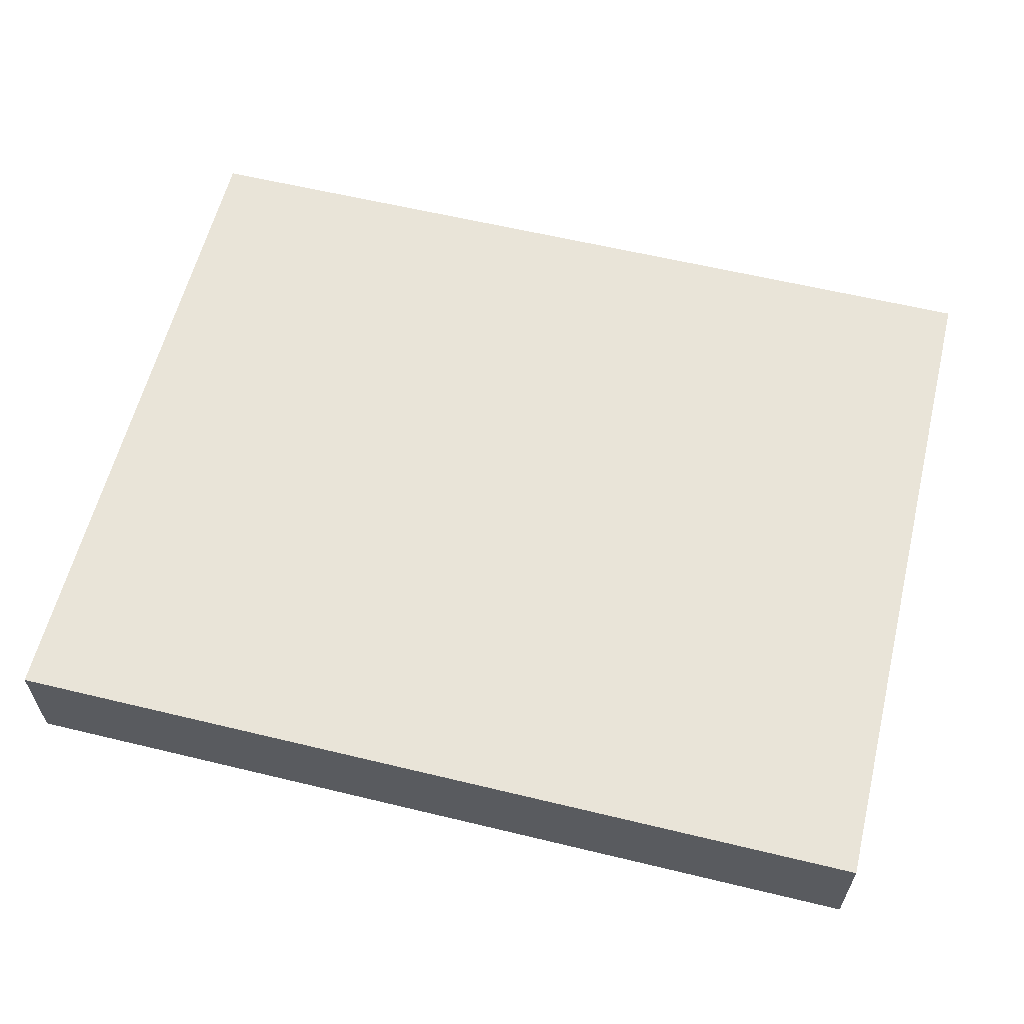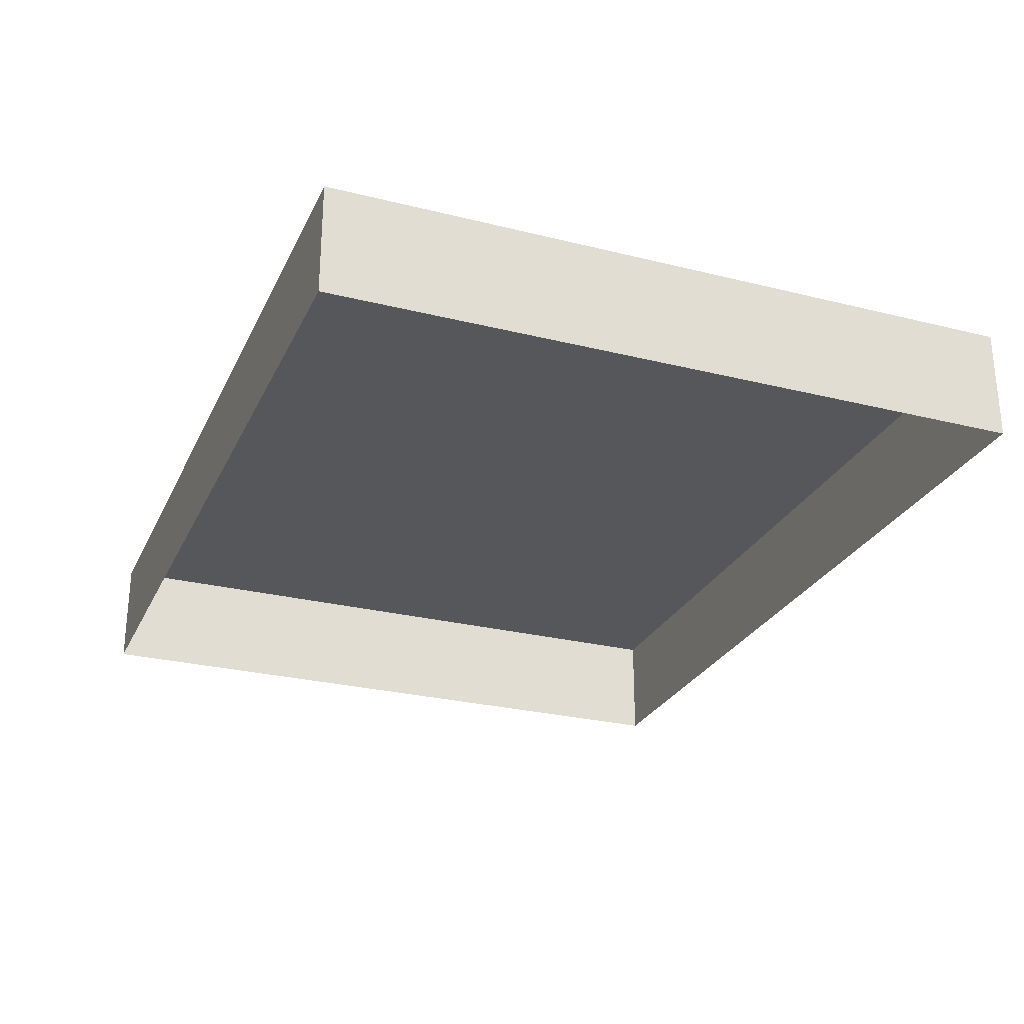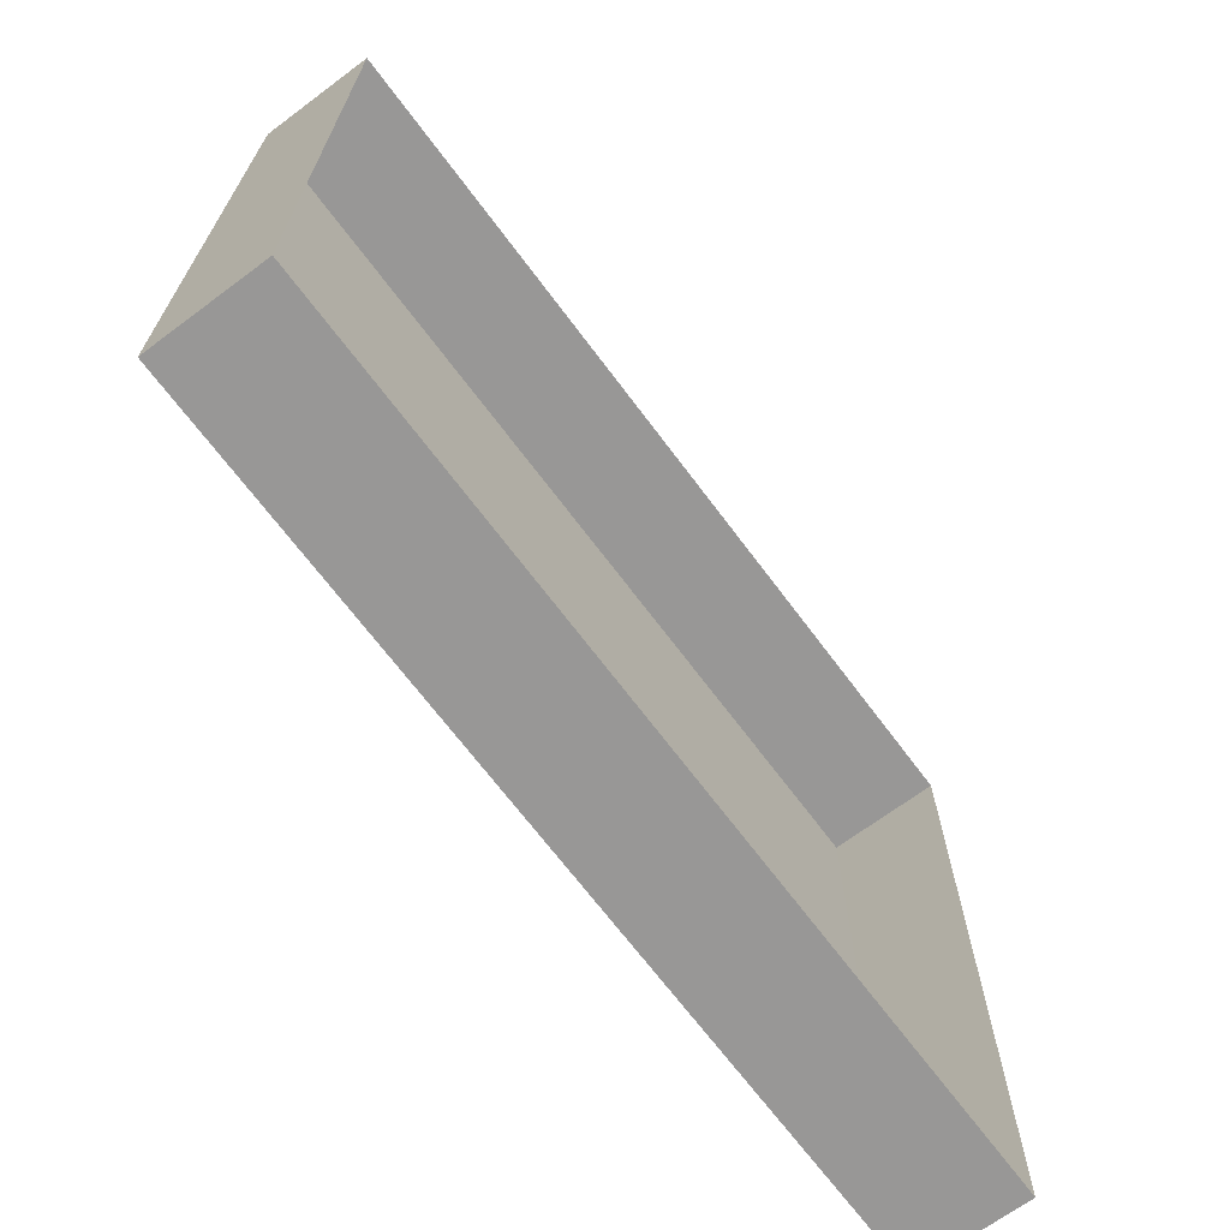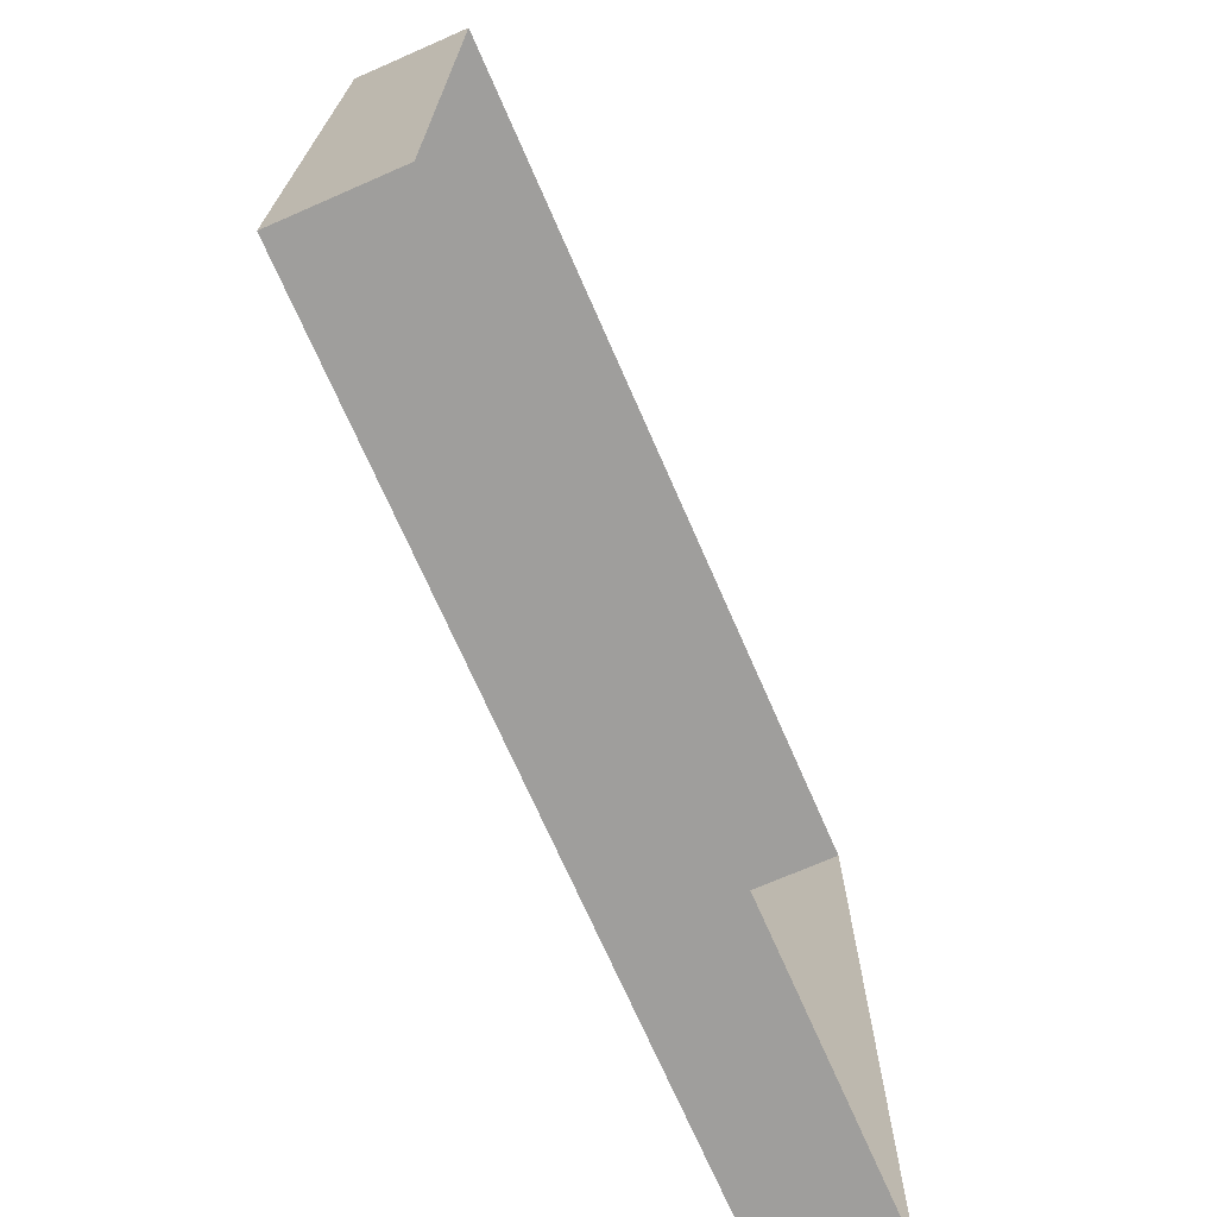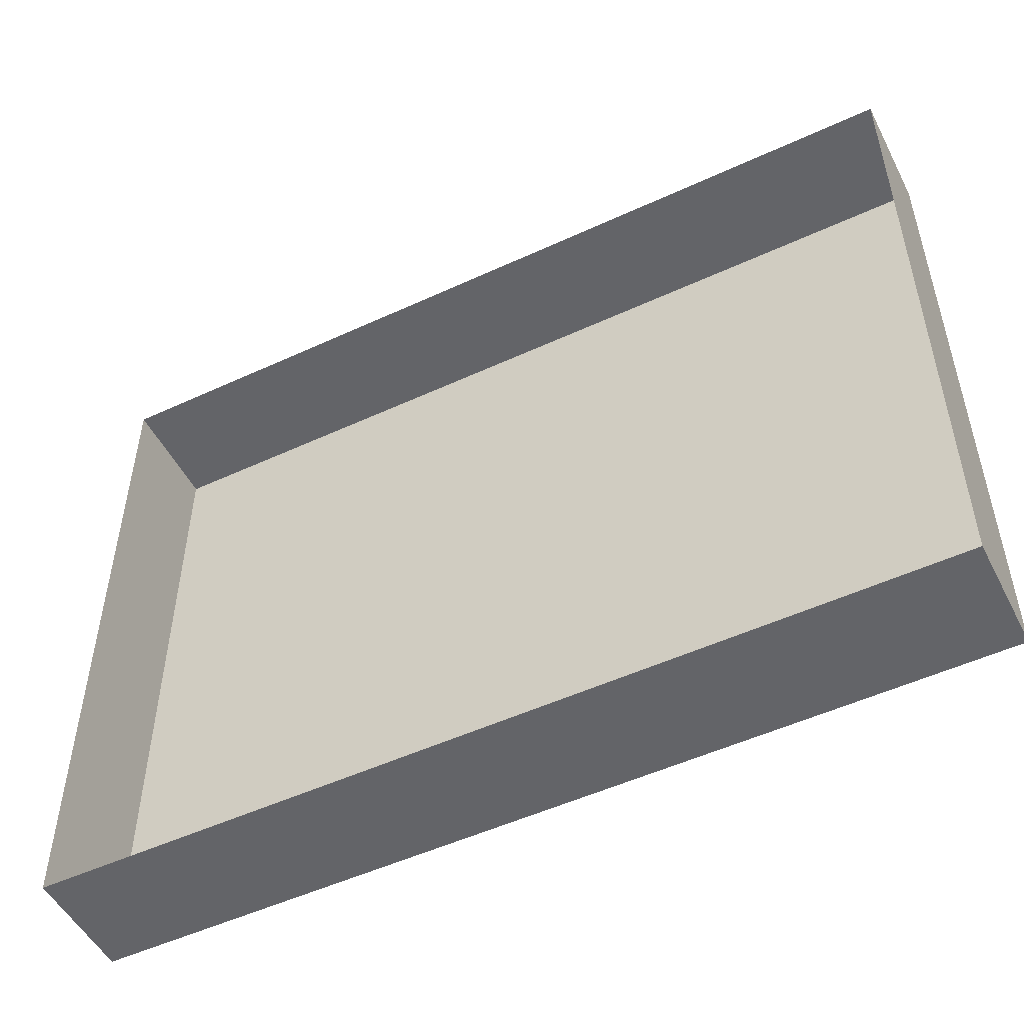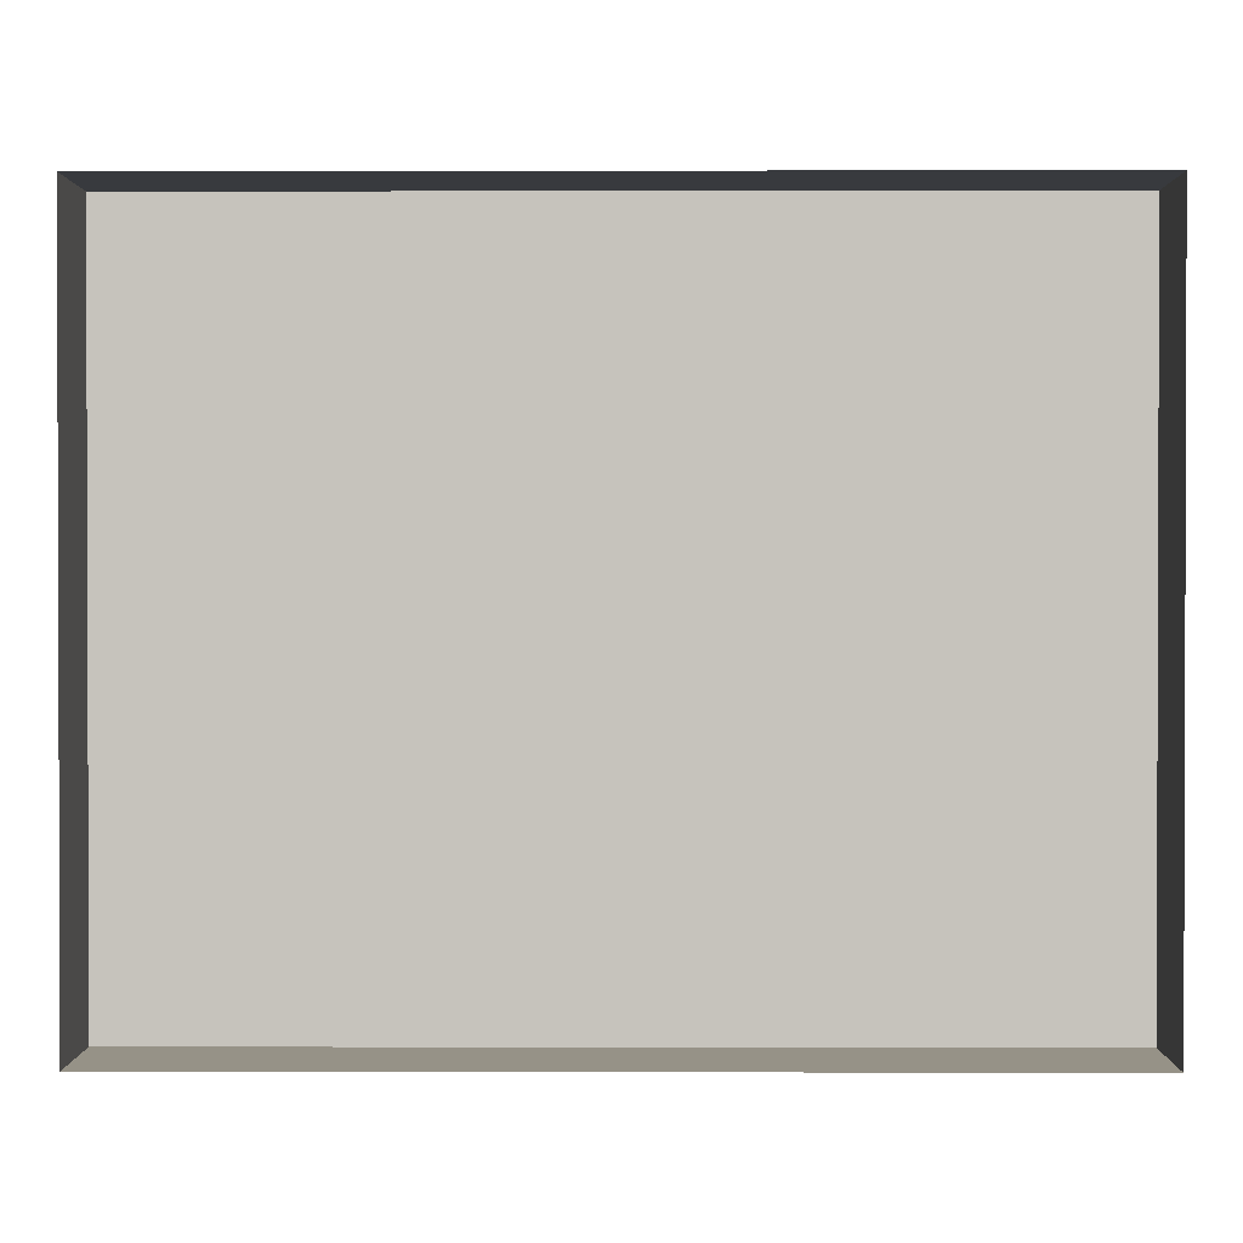
<metadata>
{"format":"obj","ext":"obj","renderer":"f3d","projection":"perspective","resolution":1024,"background":"white","views":[{"elev":60.0,"azim":13.9,"up":"+Y"},{"elev":-26.9,"azim":68.8,"up":"+Y"},{"elev":-68.3,"azim":-53.3,"up":"+Z"},{"elev":-70.9,"azim":-66.4,"up":"+Z"},{"elev":-51.3,"azim":26.7,"up":"+Z"},{"elev":1.0,"azim":0.4,"up":"+Z"}]}
</metadata>
<code>
o mesh25/mesh25-geometry#mesh25-geometry
v -0.549 -0.1503 -0.006431
v -0.49 -0.1427 -0.006431
v -0.49 -0.1503 -0.006431
v -0.549 -0.1427 -0.006431
v -0.49 -0.1427 -0.05361
v -0.549 -0.1427 -0.05361
v -0.49 -0.1503 -0.05361
v -0.549 -0.1503 -0.05361
f 1 2 3
f 2 1 4
f 5 3 2
f 1 6 4
f 6 2 4
f 3 5 7
f 2 6 5
f 6 1 8
f 6 7 5
f 7 6 8
f 3 2 1
f 4 1 2
f 2 3 5
f 4 6 1
f 4 2 6
f 7 5 3
f 5 6 2
f 8 1 6
f 5 7 6
f 8 6 7

</code>
